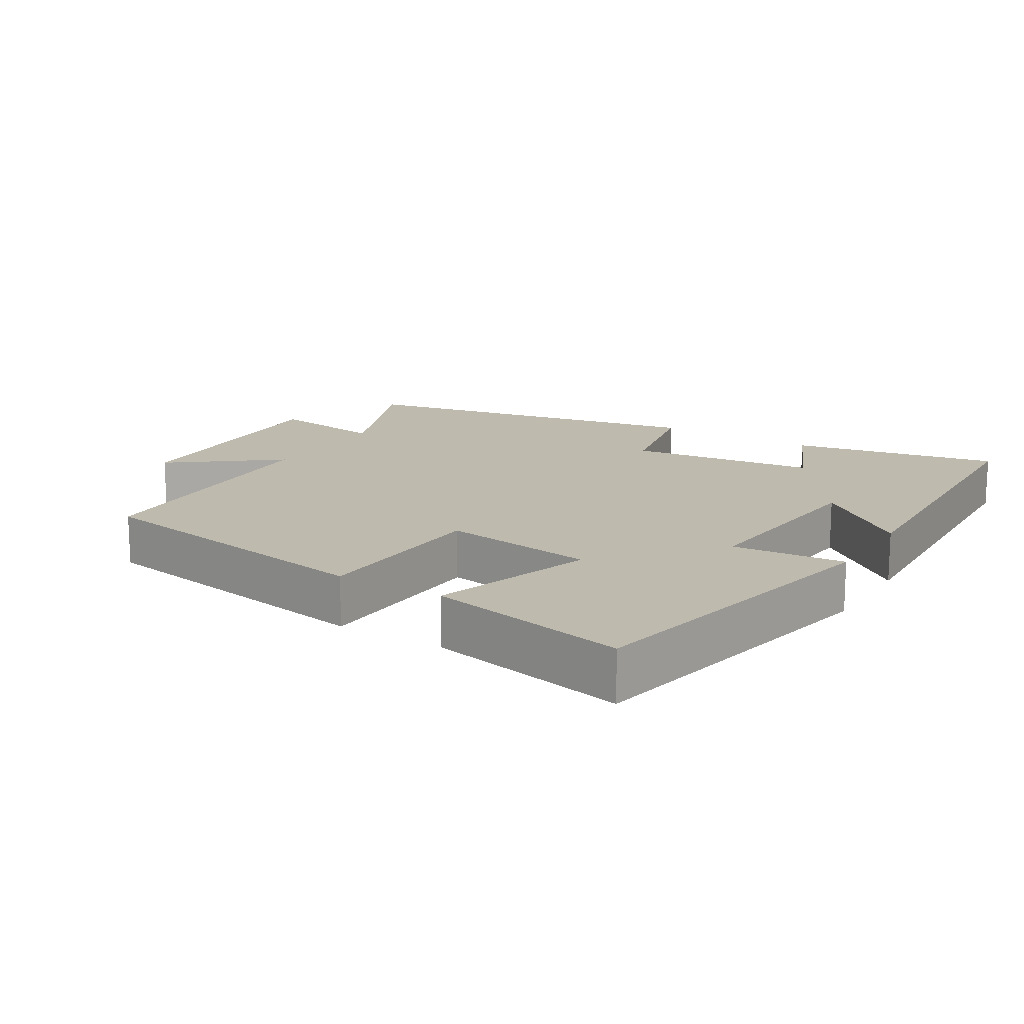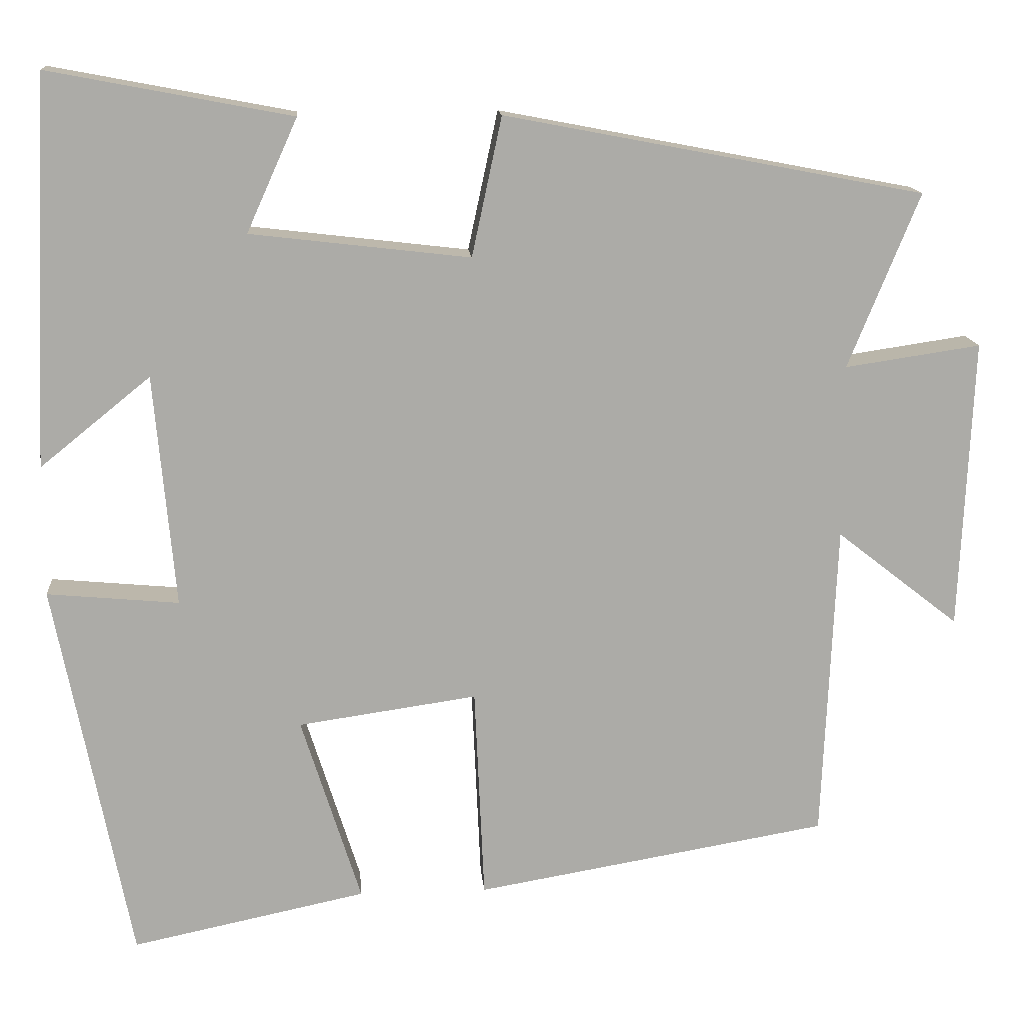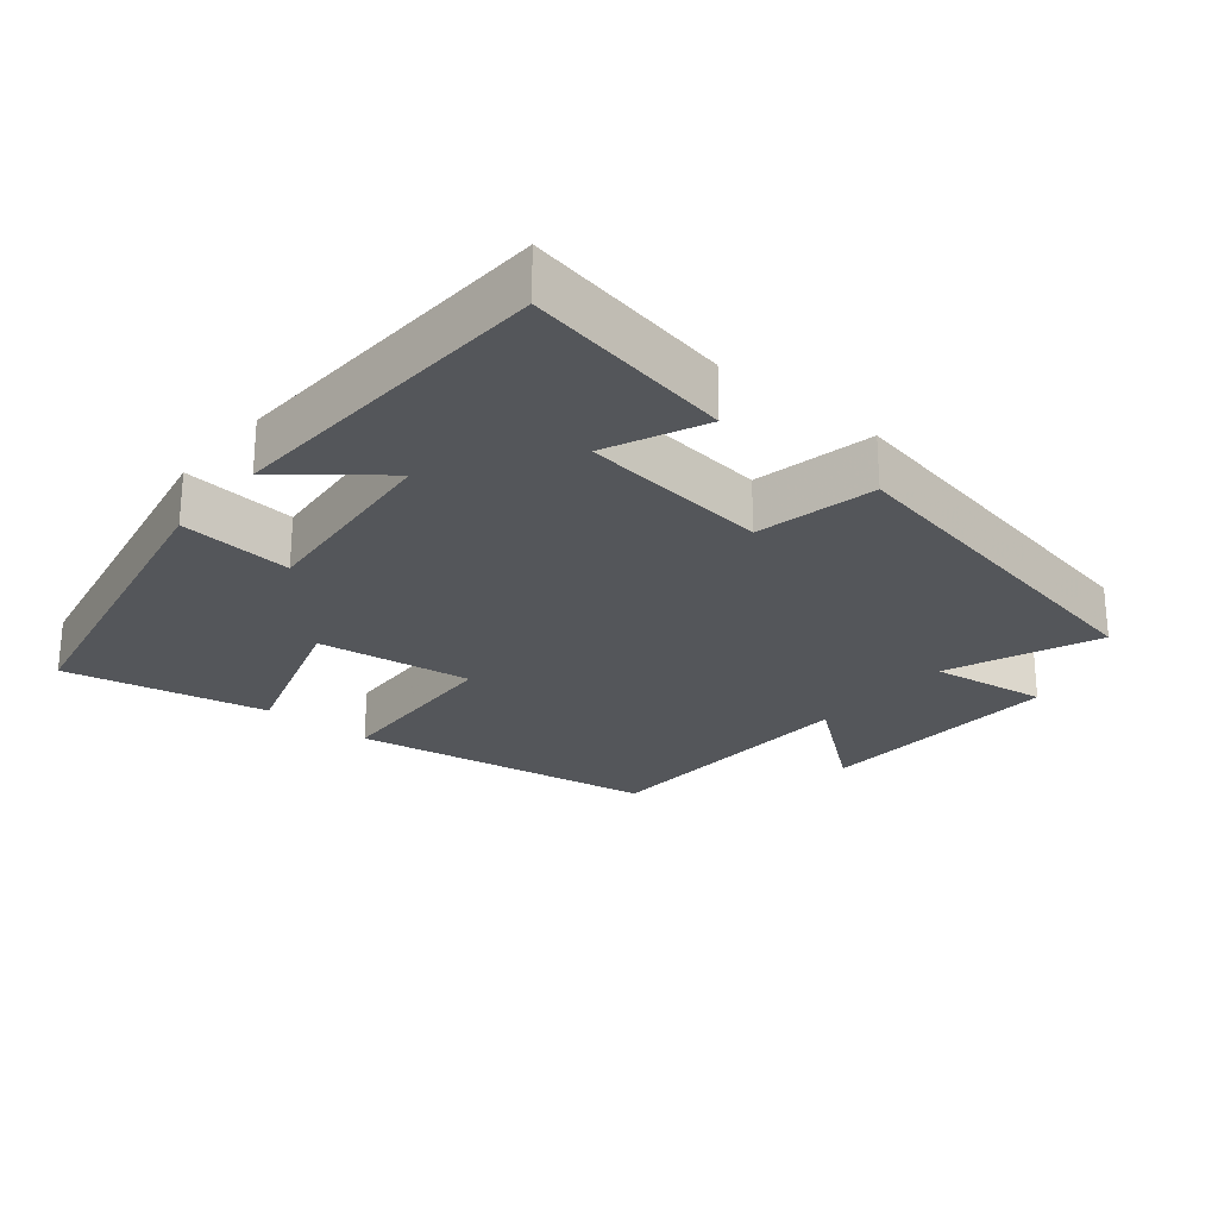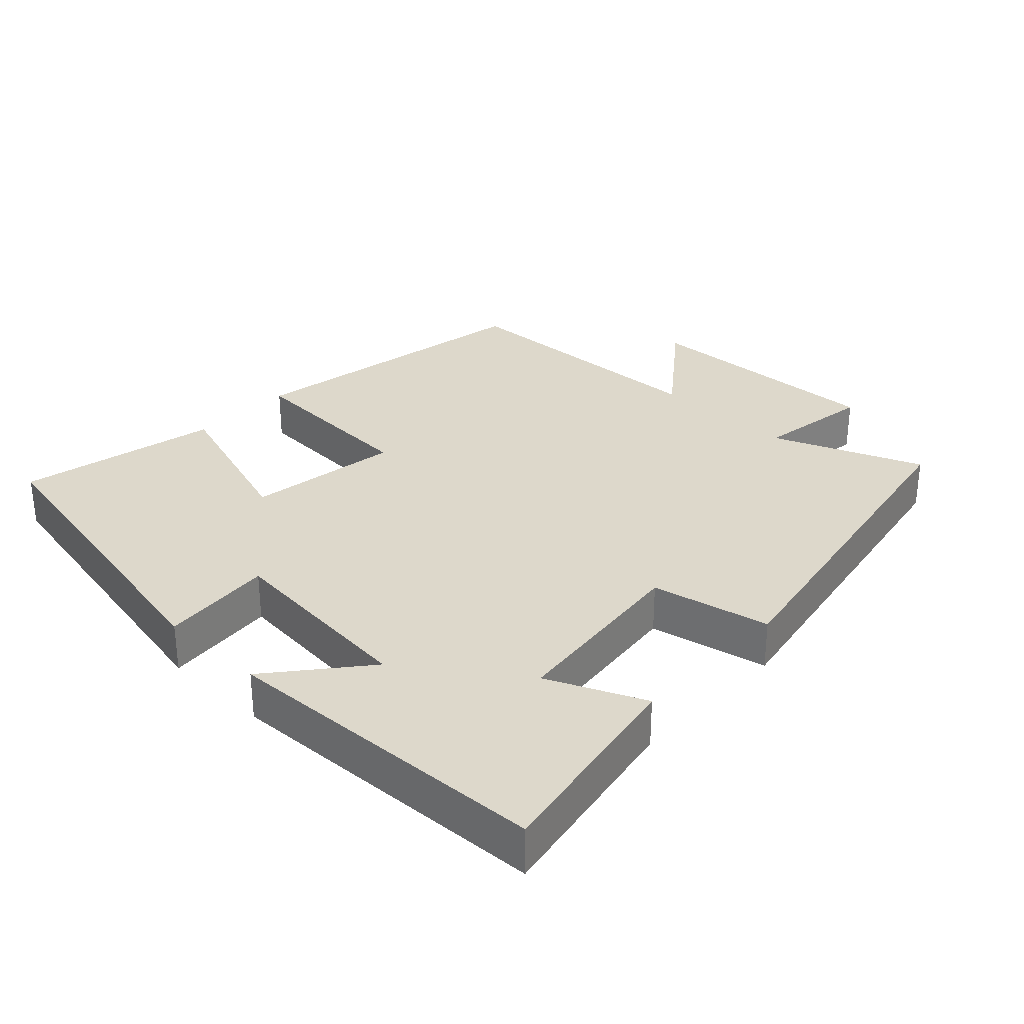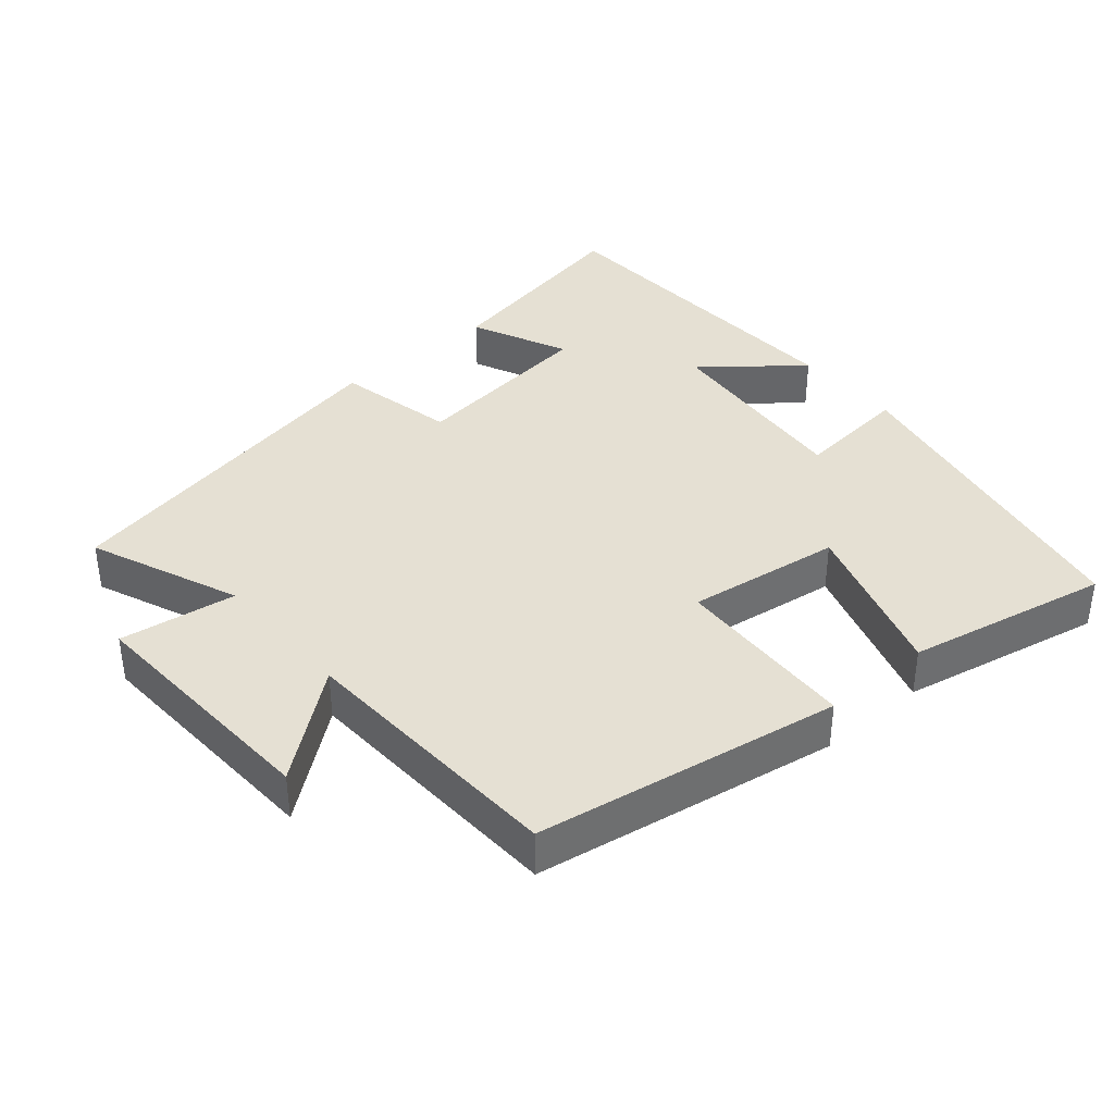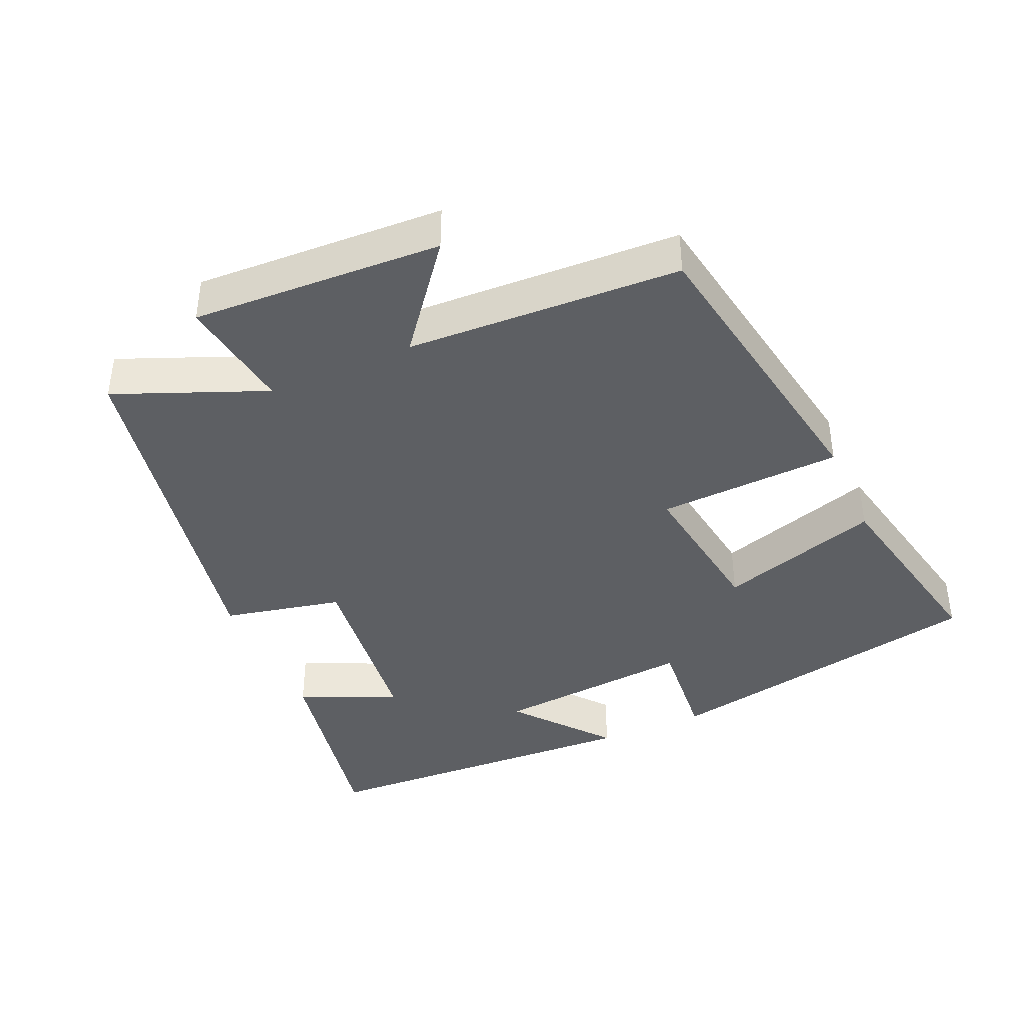
<metadata>
{"format":"obj","ext":"obj","renderer":"f3d","projection":"perspective","resolution":1024,"background":"white","views":[{"elev":15.5,"azim":-148.4,"up":"+Y"},{"elev":14.1,"azim":-4.6,"up":"+Z"},{"elev":-25.1,"azim":-39.6,"up":"+Y"},{"elev":31.1,"azim":-46.3,"up":"+Y"},{"elev":38.2,"azim":139.3,"up":"+Y"},{"elev":-40.4,"azim":113.8,"up":"+Y"}]}
</metadata>
<code>
v -0.478 0.07 0.557
v -0.177 0.07 0.5
v -0.24 0.07 0.36
v 0.032 0.07 0.328
v 0.069 0.07 0.5
v 0.588 0.07 0.401
v 0.5 0.07 0.185
v 0.668 0.07 0.21
v 0.652 0.07 -0.15
v 0.5 0.07 -0.031
v 0.483 0.07 -0.425
v 0.045 0.07 -0.5
v 0.033 0.07 -0.235
v -0.189 0.07 -0.267
v -0.115 0.07 -0.5
v -0.406 0.07 -0.561
v -0.5 0.07 -0.087
v -0.337 0.07 -0.102
v -0.363 0.07 0.186
v -0.5 0.07 0.075
v -0.478 0 0.557
v -0.177 0 0.5
v -0.24 0 0.36
v 0.032 0 0.328
v 0.069 0 0.5
v 0.588 0 0.401
v 0.5 0 0.185
v 0.668 0 0.21
v 0.652 0 -0.15
v 0.5 0 -0.031
v 0.483 0 -0.425
v 0.045 0 -0.5
v 0.033 0 -0.235
v -0.189 0 -0.267
v -0.115 0 -0.5
v -0.406 0 -0.561
v -0.5 0 -0.087
v -0.337 0 -0.102
v -0.363 0 0.186
v -0.5 0 0.075
f 19 20 1 2
f 15 16 17 18
f 14 15 18 19
f 13 14 19
f 10 11 12 13
f 10 13 19
f 7 8 9 10
f 7 10 19
f 4 5 6 7
f 3 4 7 19
f 2 3 19
f 22 21 40 39
f 38 37 36 35
f 39 38 35 34
f 39 34 33
f 33 32 31 30
f 39 33 30
f 30 29 28 27
f 39 30 27
f 27 26 25 24
f 39 27 24 23
f 39 23 22
f 1 21 22 2
f 2 22 23 3
f 3 23 24 4
f 4 24 25 5
f 5 25 26 6
f 6 26 27 7
f 7 27 28 8
f 8 28 29 9
f 9 29 30 10
f 10 30 31 11
f 11 31 32 12
f 12 32 33 13
f 13 33 34 14
f 14 34 35 15
f 15 35 36 16
f 16 36 37 17
f 17 37 38 18
f 18 38 39 19
f 19 39 40 20
f 20 40 21 1

</code>
